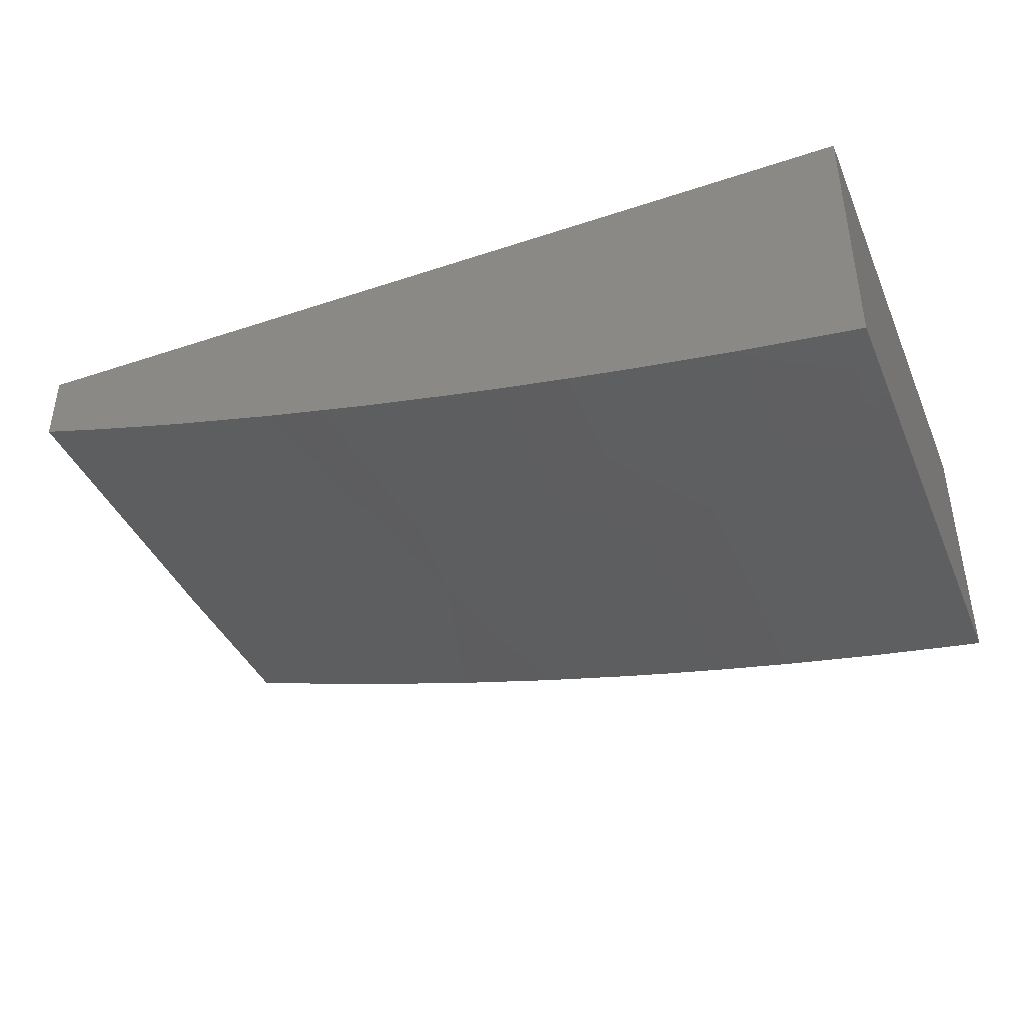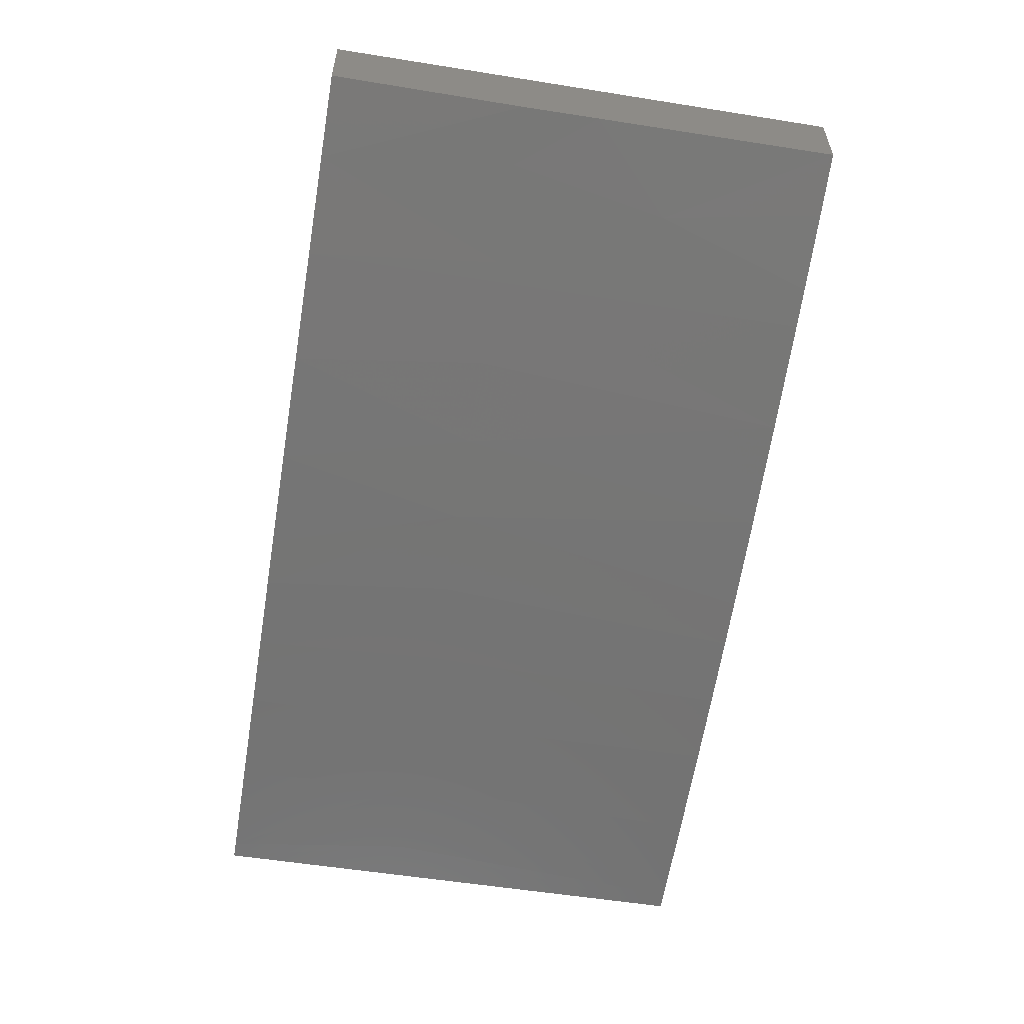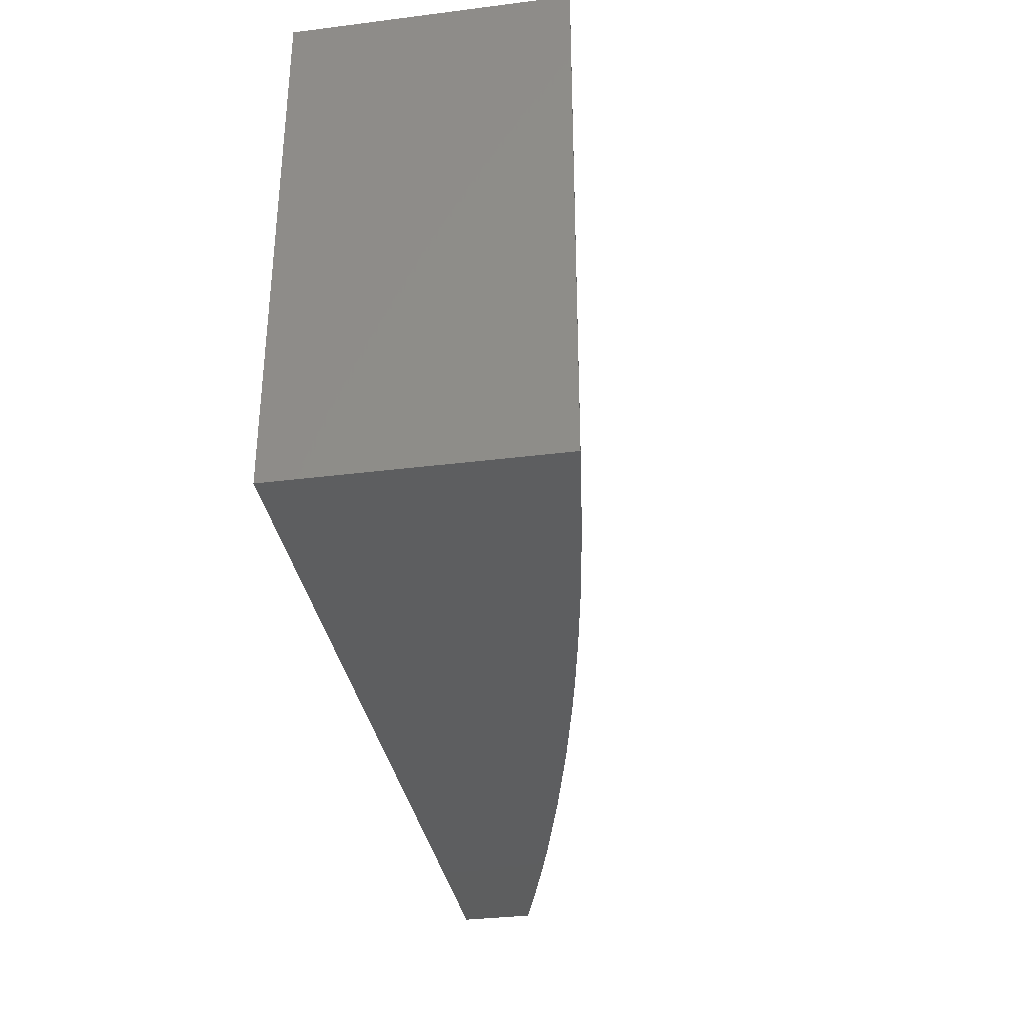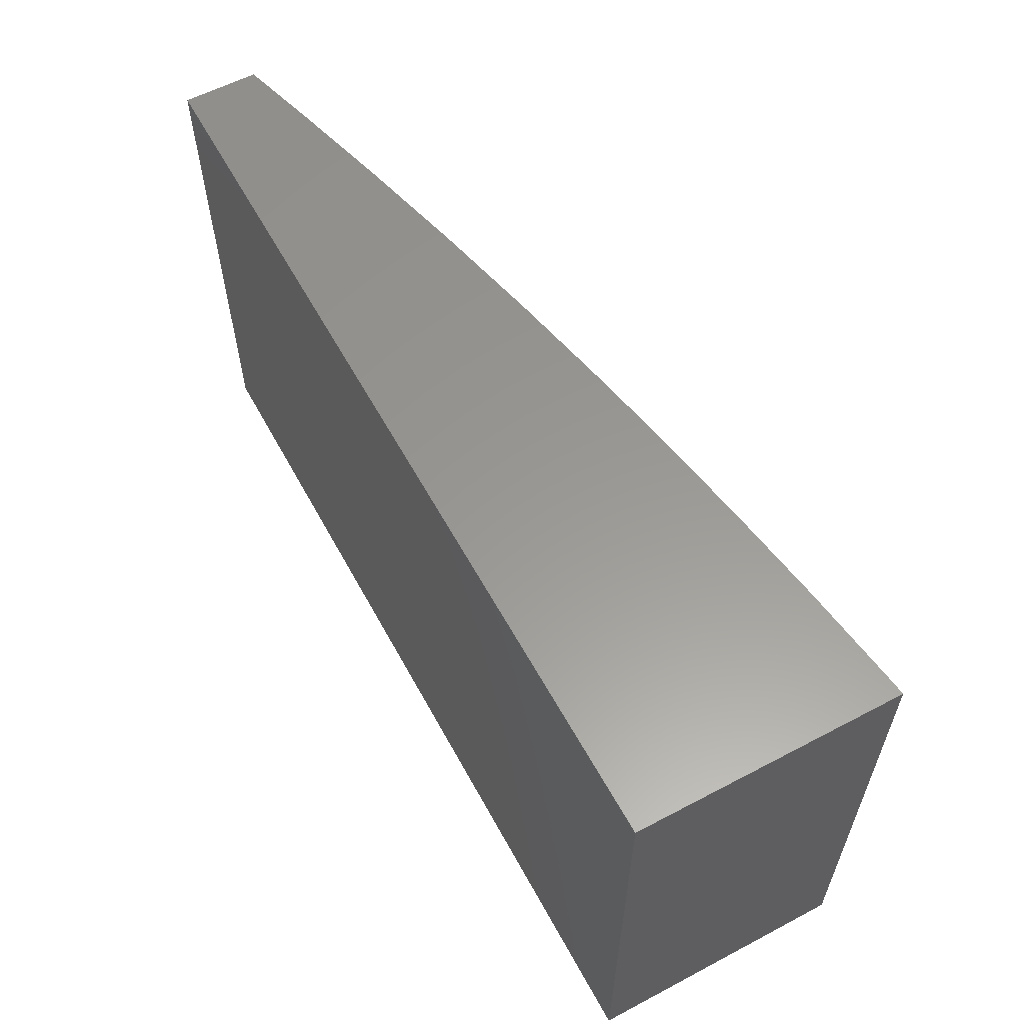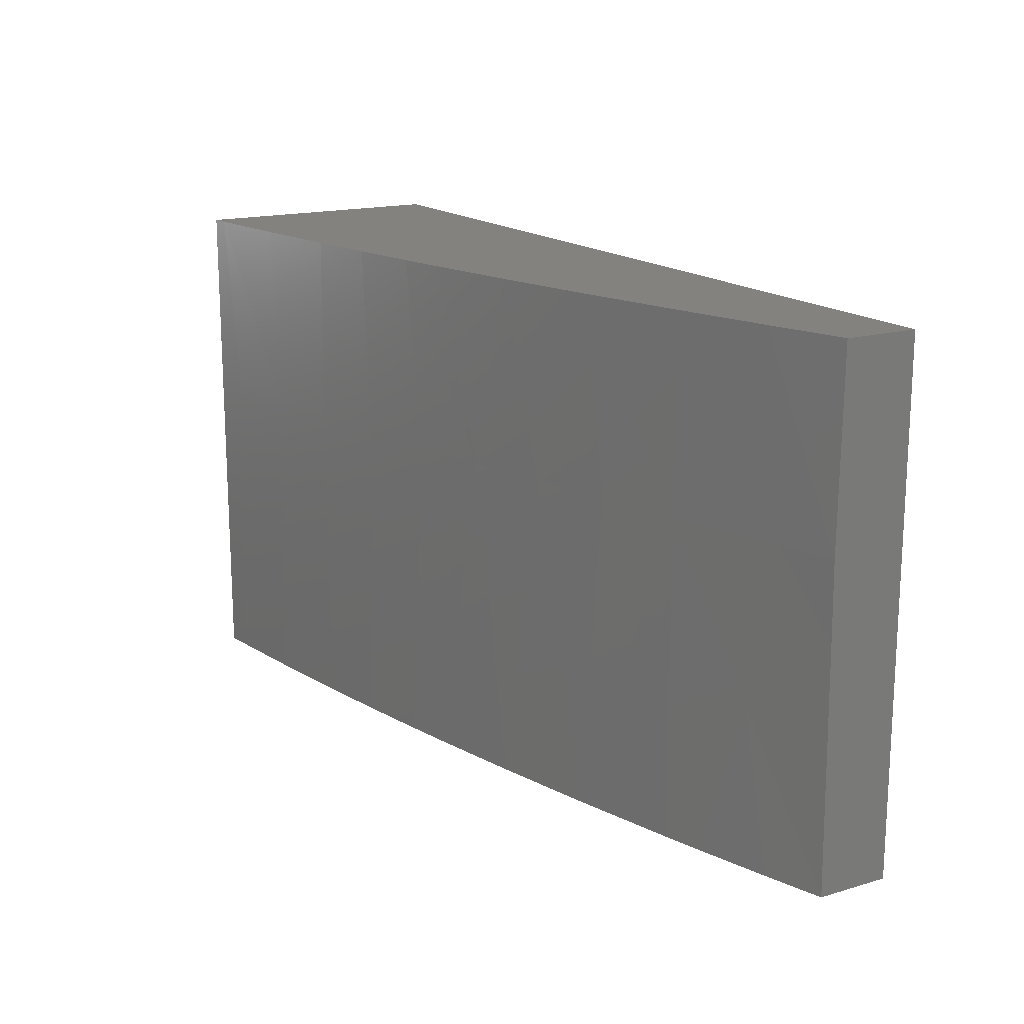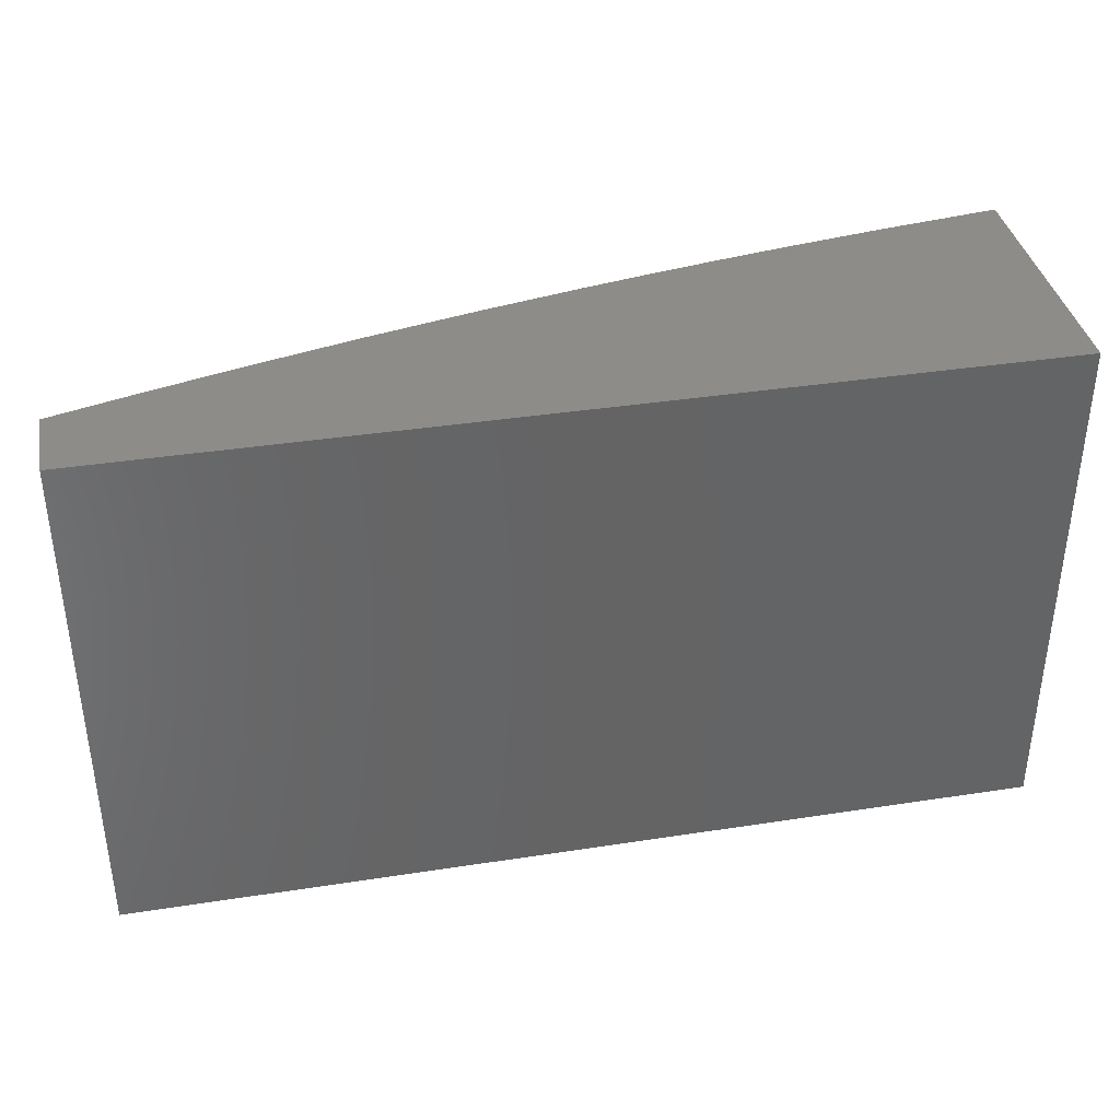
<metadata>
{"format":"stl","ext":"stl","renderer":"f3d","projection":"perspective","resolution":1024,"background":"white","views":[{"elev":-40.7,"azim":22.1,"up":"+Z"},{"elev":-55.8,"azim":-99.5,"up":"+Z"},{"elev":-34.0,"azim":99.7,"up":"+Y"},{"elev":59.0,"azim":61.5,"up":"+Y"},{"elev":16.6,"azim":-120.7,"up":"+Y"},{"elev":37.7,"azim":-11.2,"up":"+Y"}]}
</metadata>
<code>
# stl→obj: 44 verts, 84 faces
v 6000 900 1400
v 1.02e+04 900 1400
v 1.02e+04 900 180.7
v 1.012e+04 900 190.7
v 9652 900 253
v 9193 900 323.2
v 8849 900 381.4
v 8507 900 444.5
v 8279 900 489.2
v 7824 900 584.9
v 7321 900 701.1
v 6813 900 829.7
v 6365 900 951.3
v 6000 900 1055
v 6000 -1500 1400
v 6000 -1500 1061
v 6280 -1500 977.6
v 6632 -1500 878.2
v 6813 -1500 829.7
v 7321 -1500 701.1
v 7824 -1500 584.9
v 8279 -1500 489.2
v 8507 -1500 444.5
v 8849 -1500 381.4
v 9193 -1500 323.2
v 9652 -1500 253
v 1.012e+04 -1500 190.7
v 1.02e+04 -1500 180.7
v 1.02e+04 -1500 1400
v 6000 2.777e-13 1044
v 6000 -362.8 1049
v 1.02e+04 9.468e-13 180.7
v 6265 2.552e-13 974.5
v 6721 1e-12 853.8
v 6813 5.134e-13 829.7
v 8010 4.51e-13 544.6
v 7611 4.047e-13 632.7
v 8410 1.074e-13 463.3
v 8808 2.274e-13 388.8
v 9208 2.066e-13 320.8
v 9607 4.547e-13 259.6
v 1.001e+04 6.81e-13 204.8
v 7212 1.081e-12 727.7
v 6402 -750 940.6
f 1 2 3
f 1 3 4
f 1 4 5
f 1 5 6
f 1 6 7
f 1 7 8
f 1 8 9
f 1 9 10
f 1 10 11
f 1 11 12
f 1 12 13
f 1 13 14
f 15 16 17
f 15 17 18
f 15 18 19
f 15 19 20
f 15 20 21
f 15 21 22
f 15 22 23
f 15 23 24
f 15 24 25
f 15 25 26
f 15 26 27
f 15 27 28
f 15 28 29
f 14 30 31
f 14 31 16
f 14 16 15
f 14 15 1
f 29 28 2
f 2 28 32
f 2 32 3
f 15 29 1
f 1 29 2
f 33 13 34
f 34 13 12
f 34 12 35
f 14 13 30
f 30 13 33
f 10 36 37
f 37 11 10
f 10 9 36
f 36 9 8
f 36 8 38
f 38 8 7
f 38 7 39
f 39 7 6
f 39 6 40
f 40 6 5
f 40 5 41
f 41 5 4
f 41 4 42
f 42 4 3
f 42 3 32
f 37 43 11
f 11 43 35
f 11 35 12
f 35 44 34
f 34 44 33
f 35 19 44
f 44 19 18
f 44 18 17
f 17 16 44
f 44 16 31
f 44 31 33
f 33 31 30
f 37 36 21
f 21 20 37
f 32 28 42
f 42 28 27
f 42 27 41
f 41 27 26
f 41 26 40
f 40 26 25
f 40 25 39
f 39 25 24
f 39 24 38
f 38 24 23
f 38 23 36
f 36 23 22
f 36 22 21
f 19 35 20
f 20 35 43
f 20 43 37

</code>
